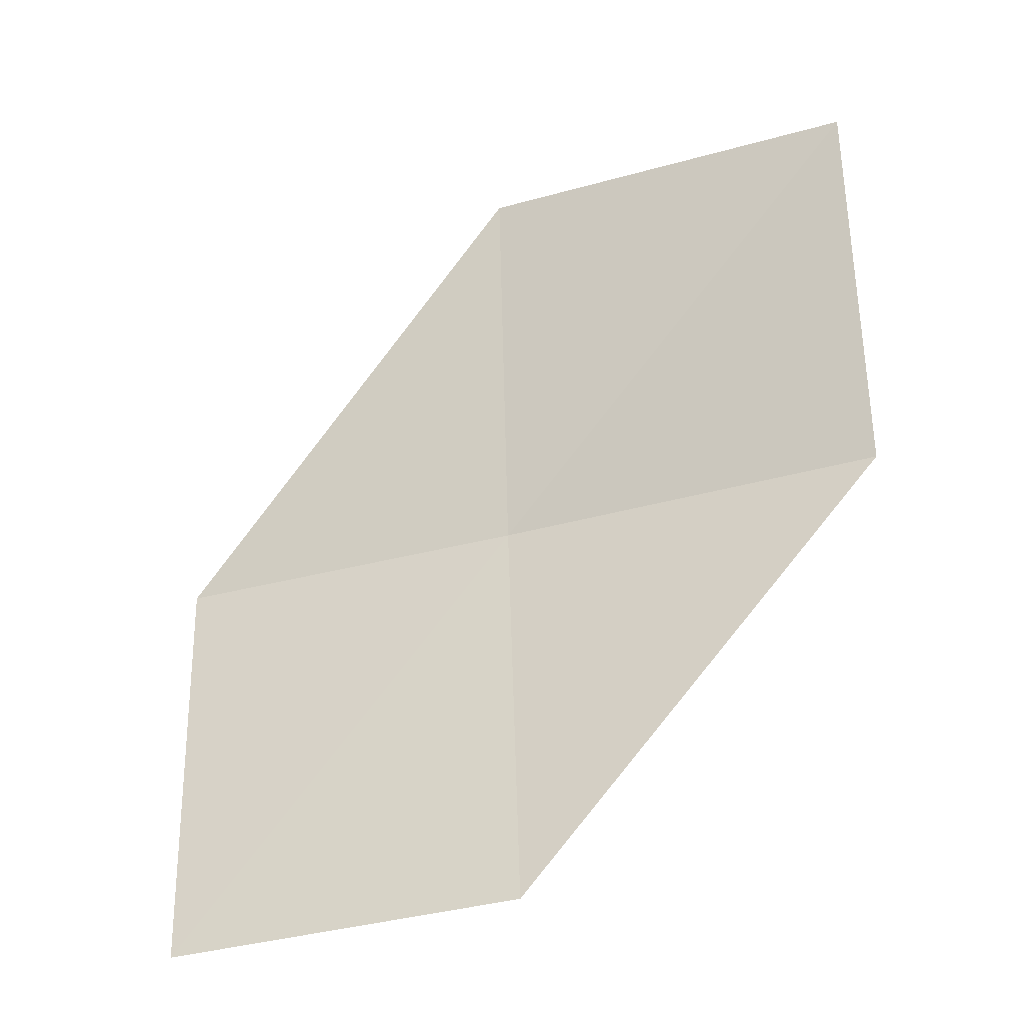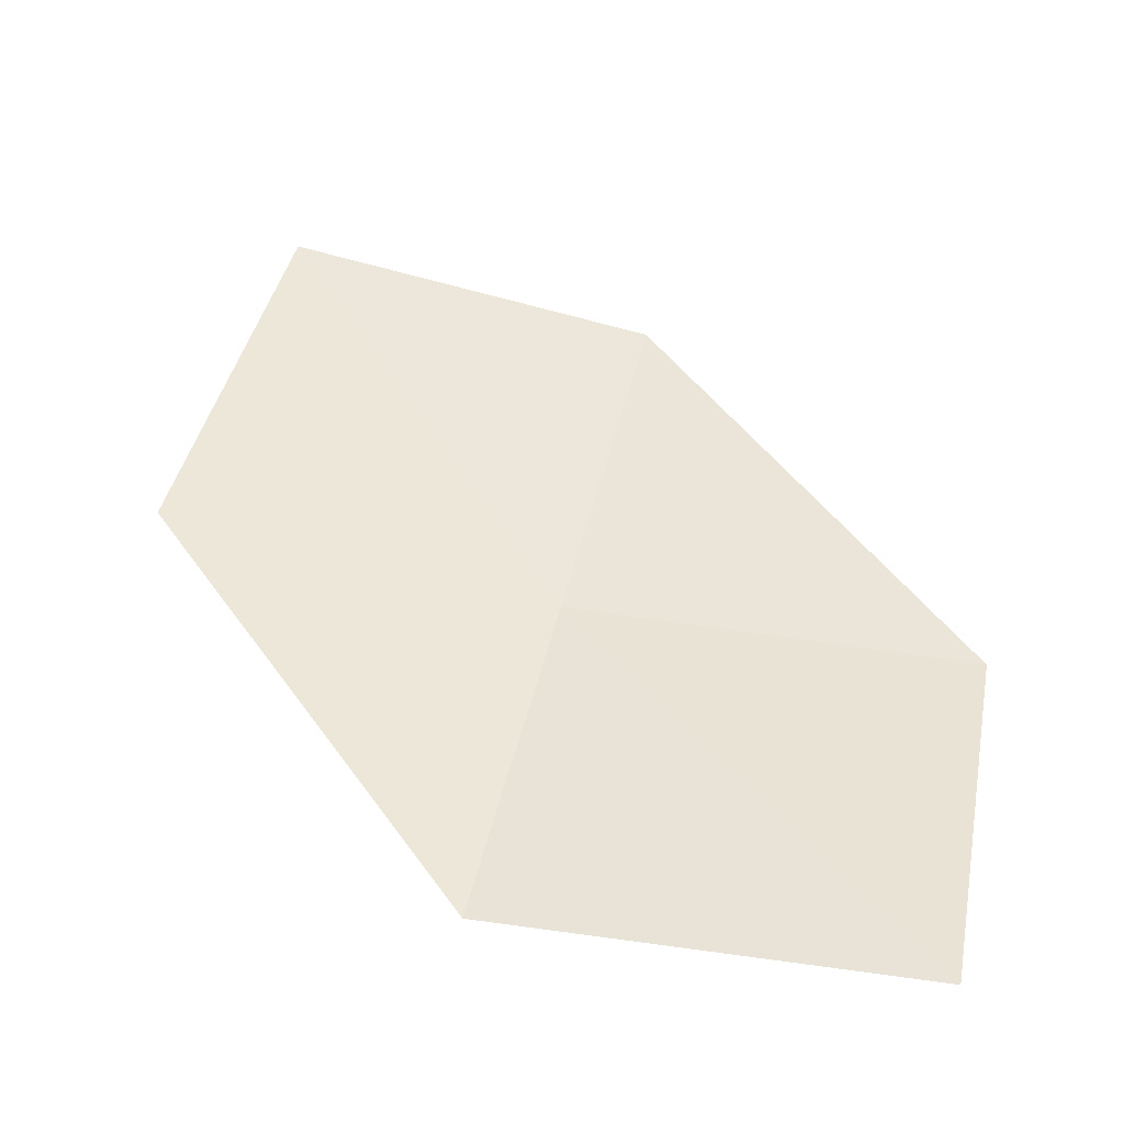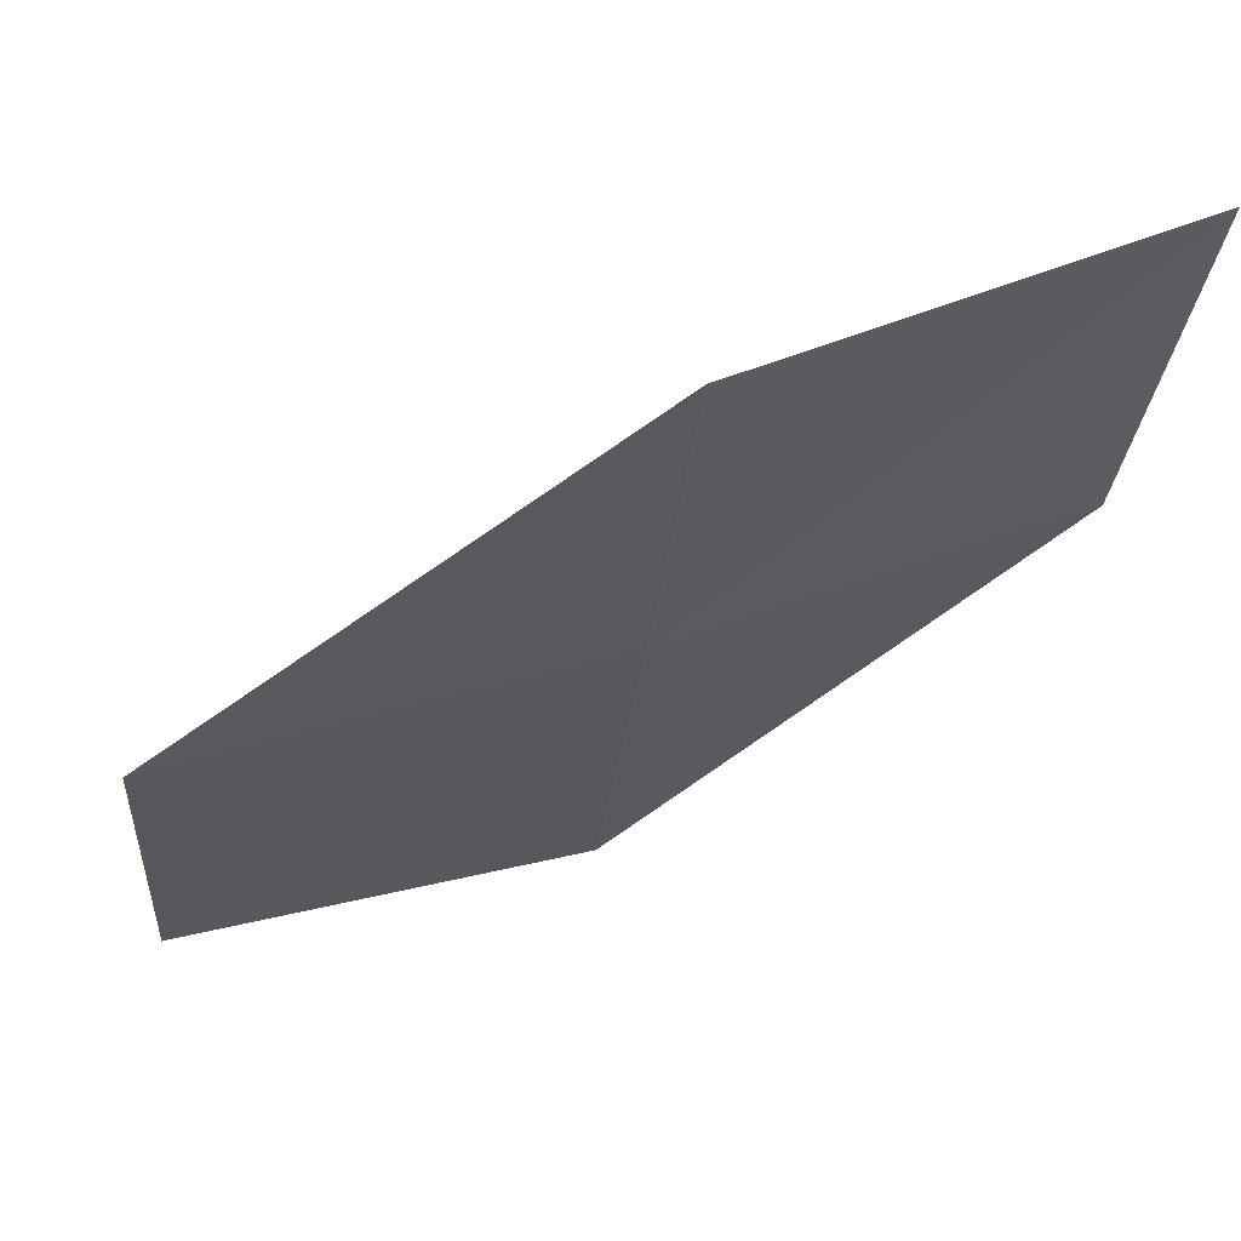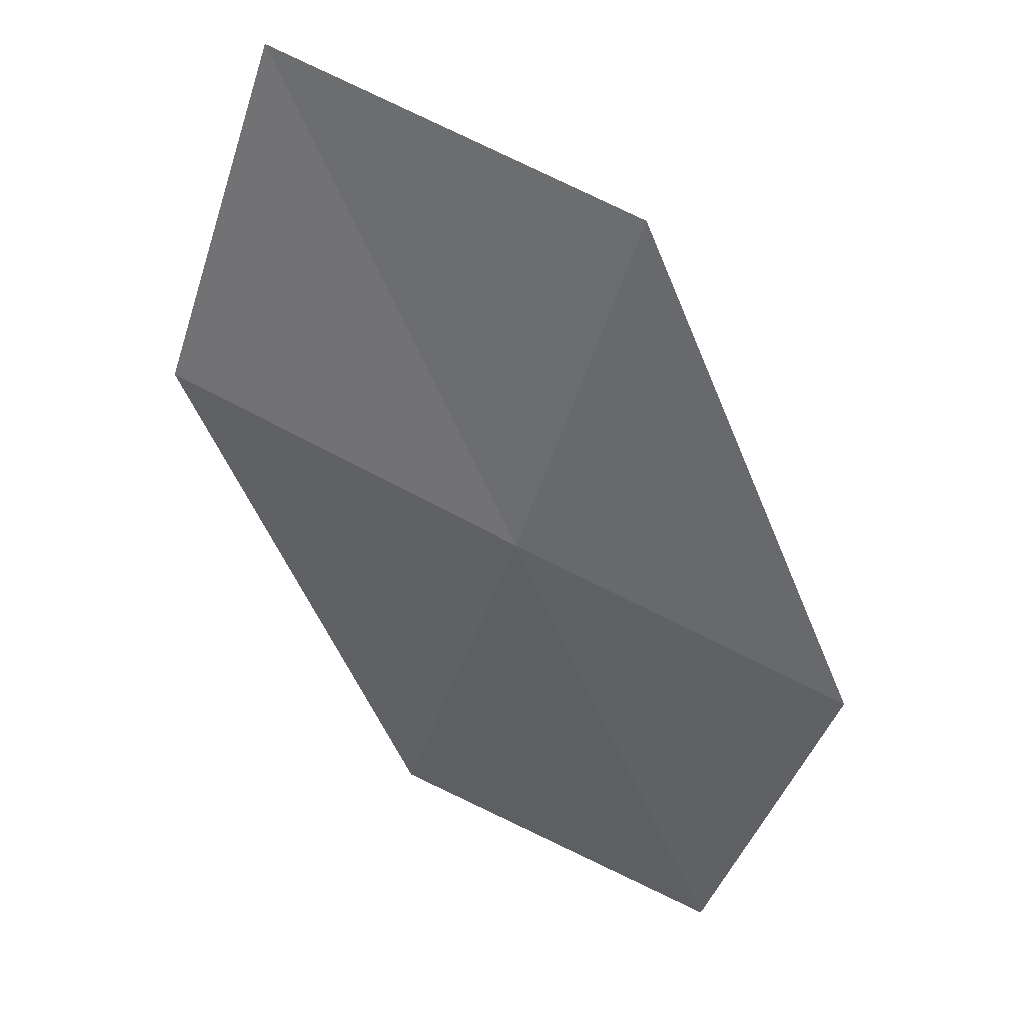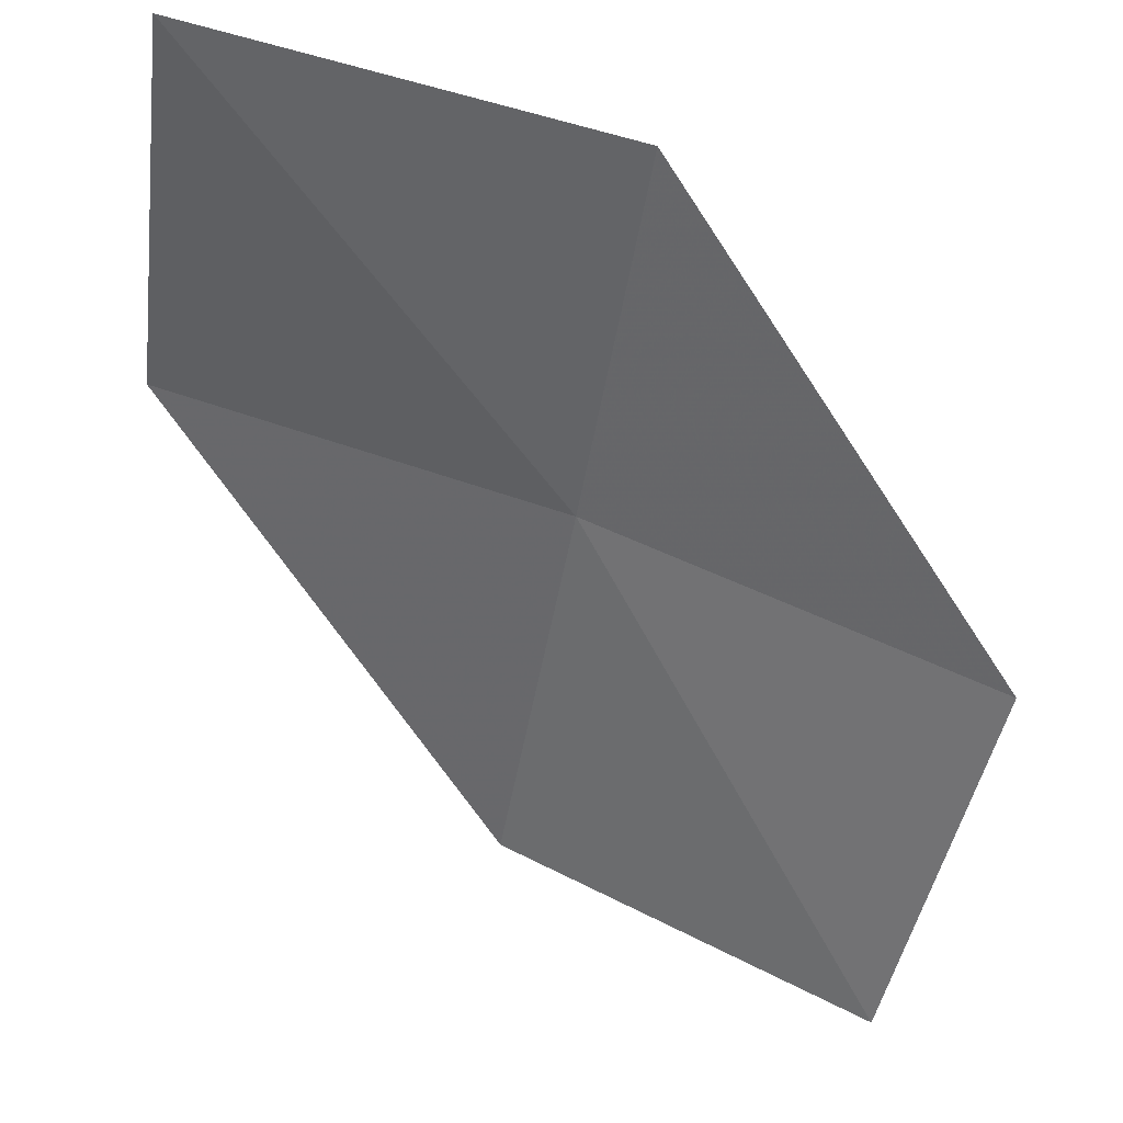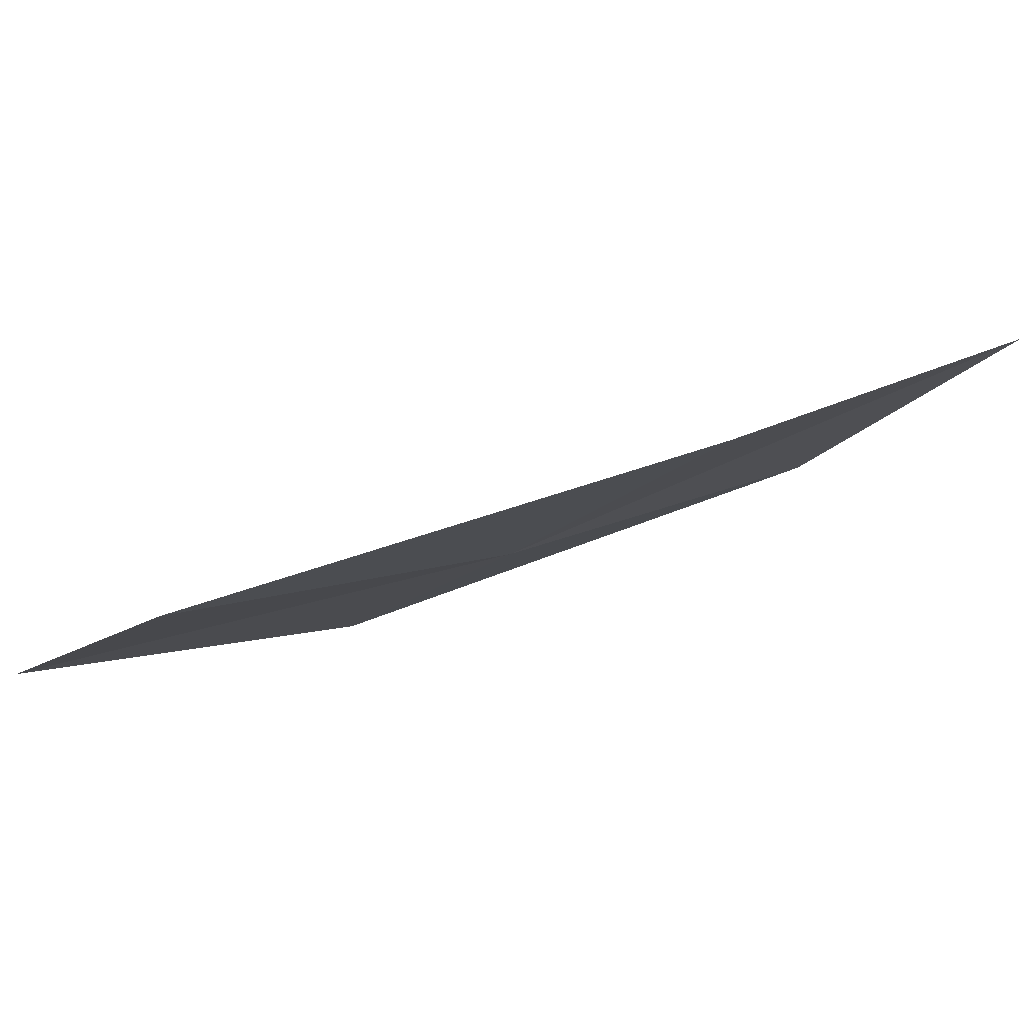
<metadata>
{"format":"obj","ext":"obj","renderer":"f3d","projection":"perspective","resolution":1024,"background":"white","views":[{"elev":56.6,"azim":86.1,"up":"+Y"},{"elev":23.9,"azim":9.5,"up":"+Y"},{"elev":40.3,"azim":-26.6,"up":"+Z"},{"elev":-41.1,"azim":-109.6,"up":"+Y"},{"elev":58.4,"azim":-164.2,"up":"+Z"},{"elev":8.2,"azim":142.7,"up":"+Y"}]}
</metadata>
<code>
v -3.301 -17.05 13.2
v -5.034 -16.78 13.13
v -4.814 -16.06 11.59
v -3.169 -16.39 11.62
v -3.416 -17.63 14.69
v -1.565 -17.15 13.27
v -1.614 -17.66 14.78
f 1 3 2
f 1 4 3
f 1 2 5
f 1 6 4
f 1 5 7
f 1 7 6

</code>
